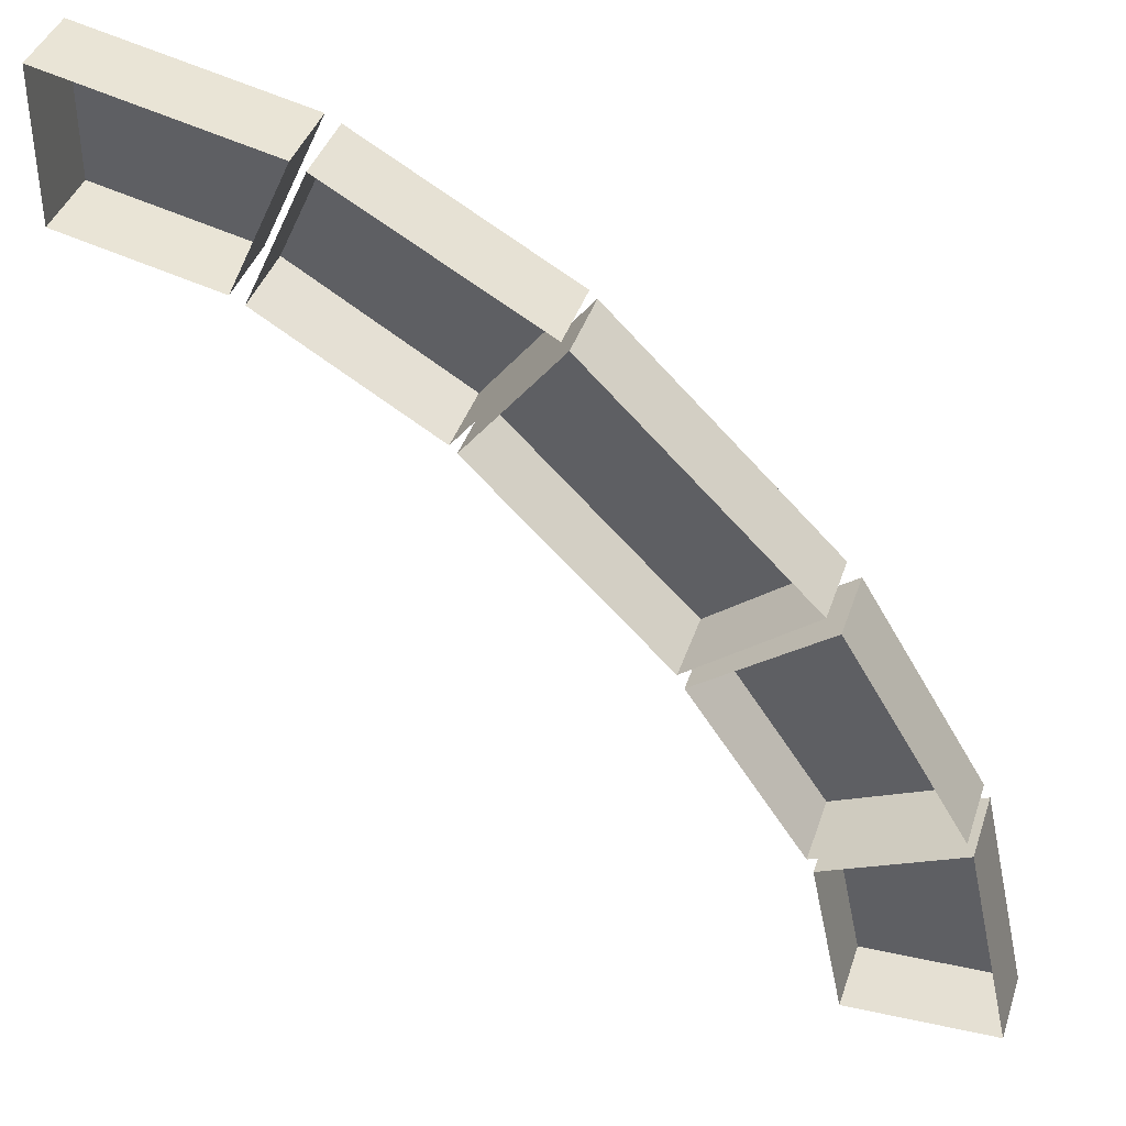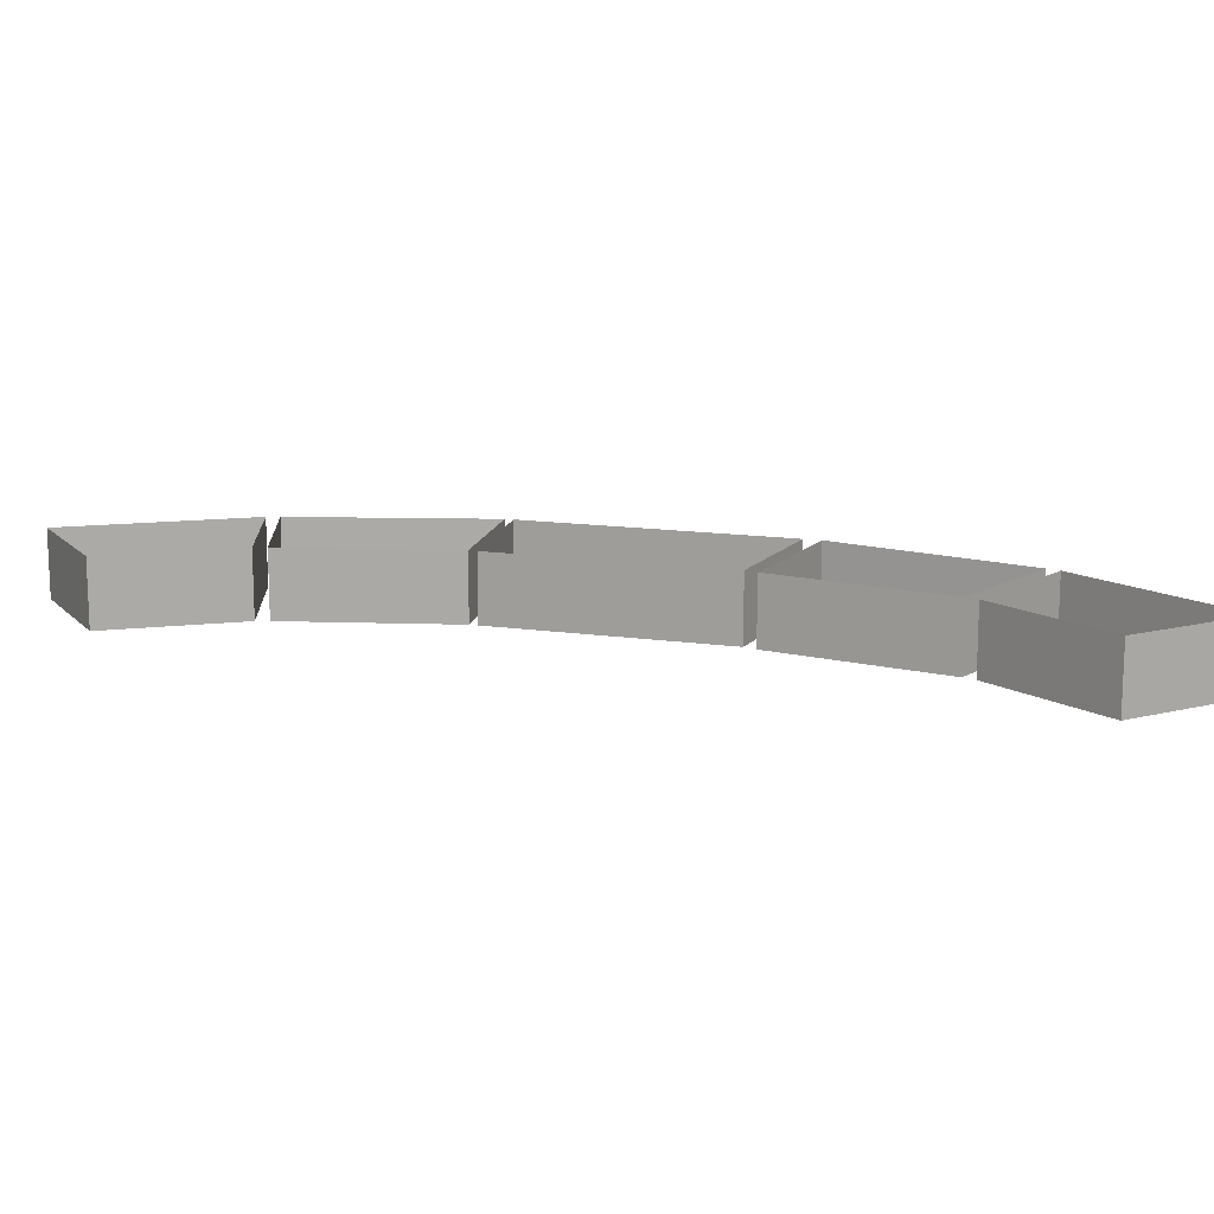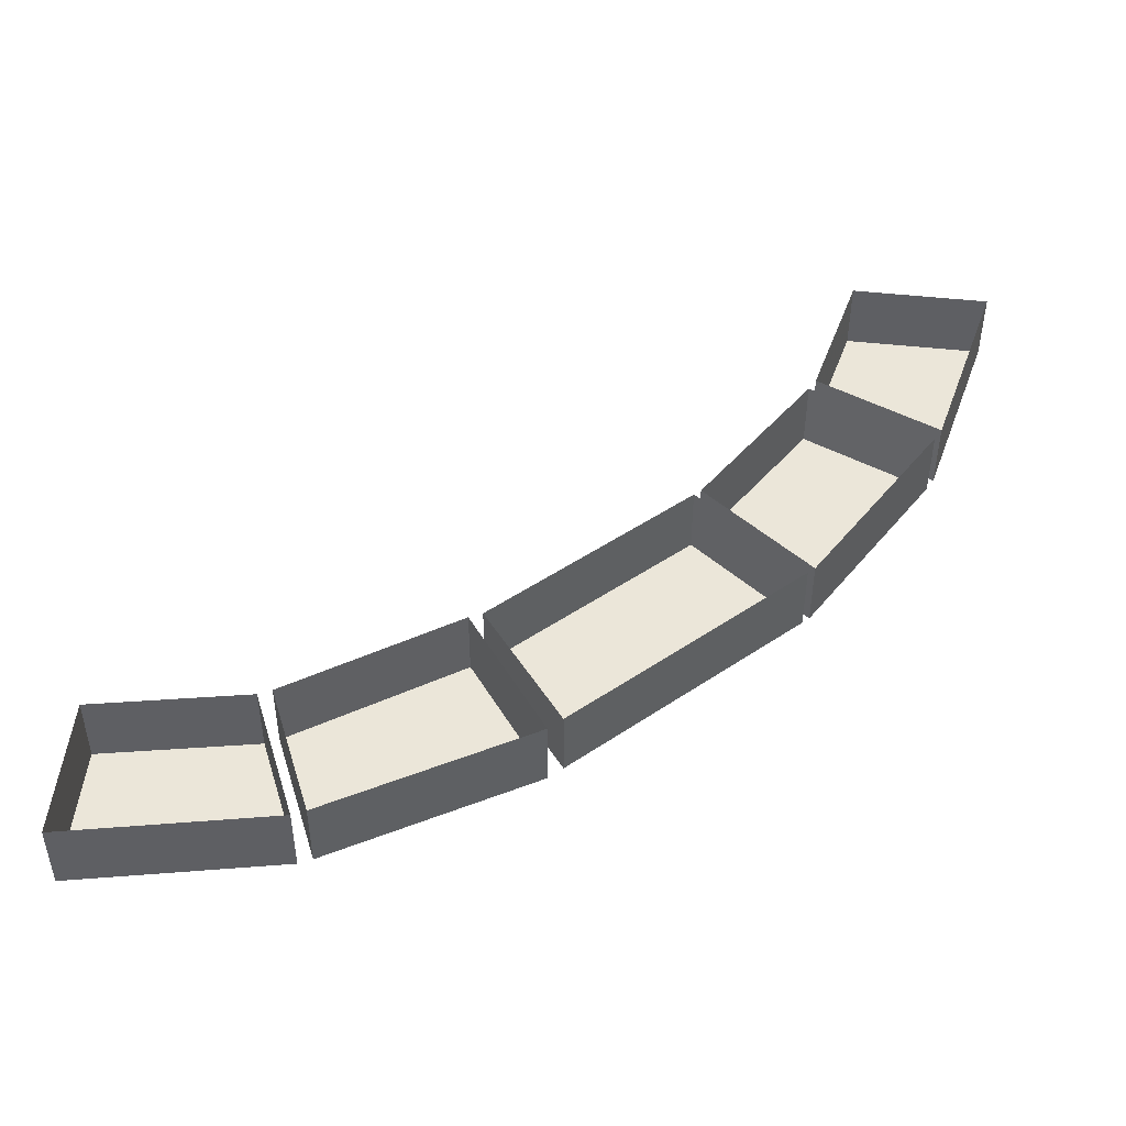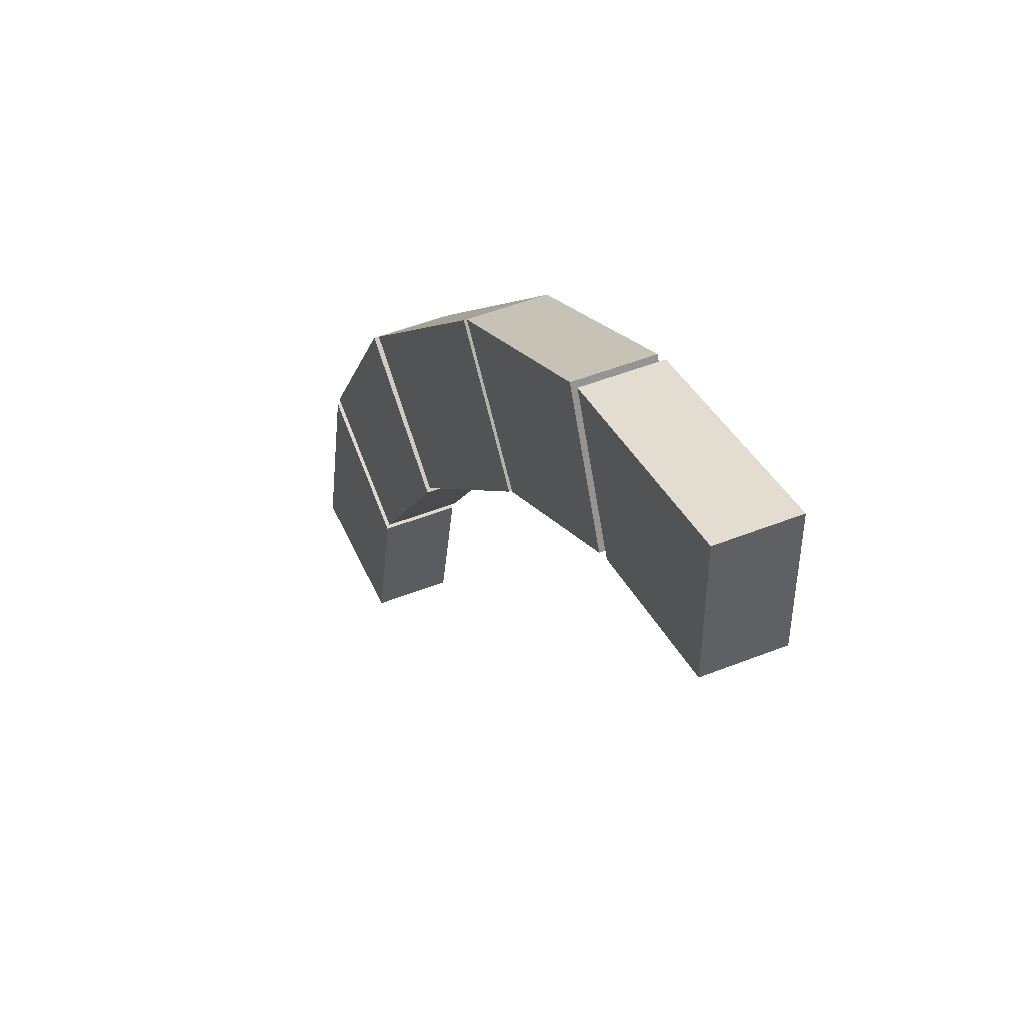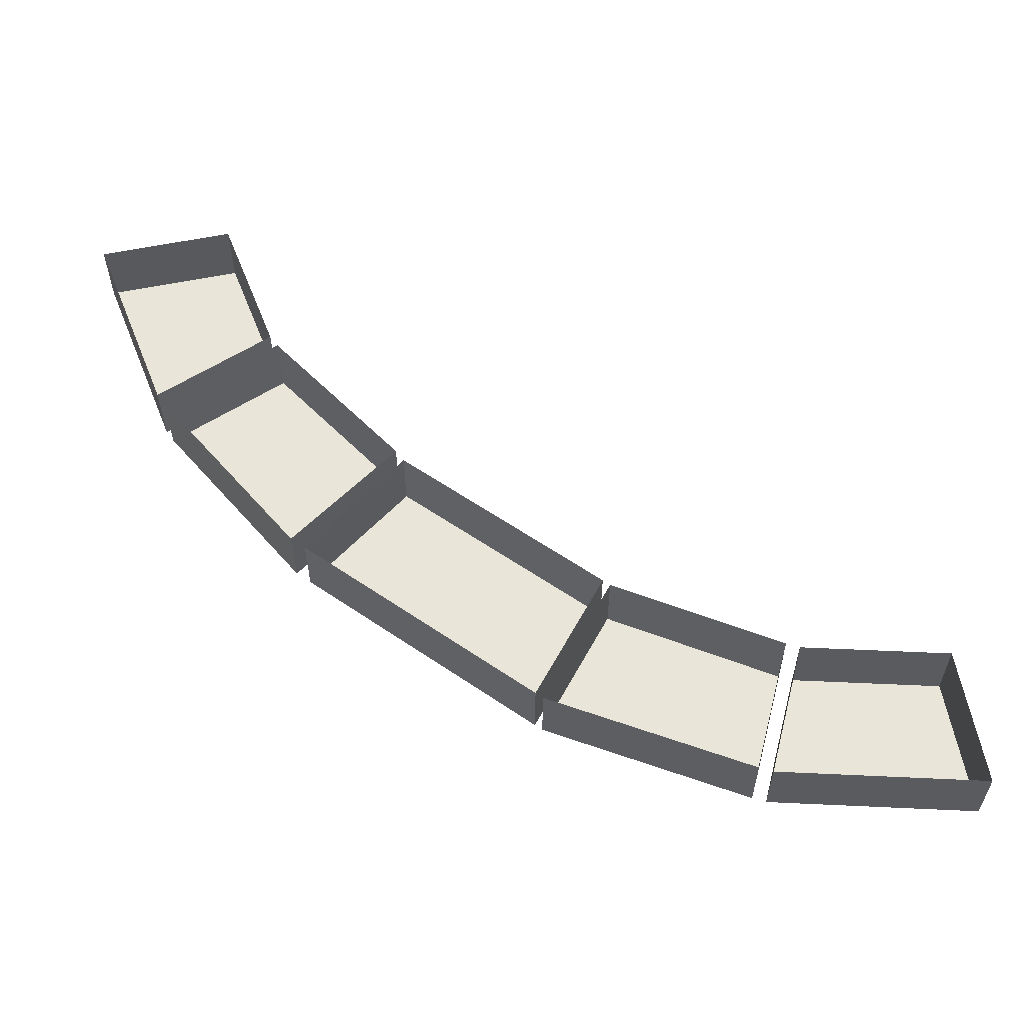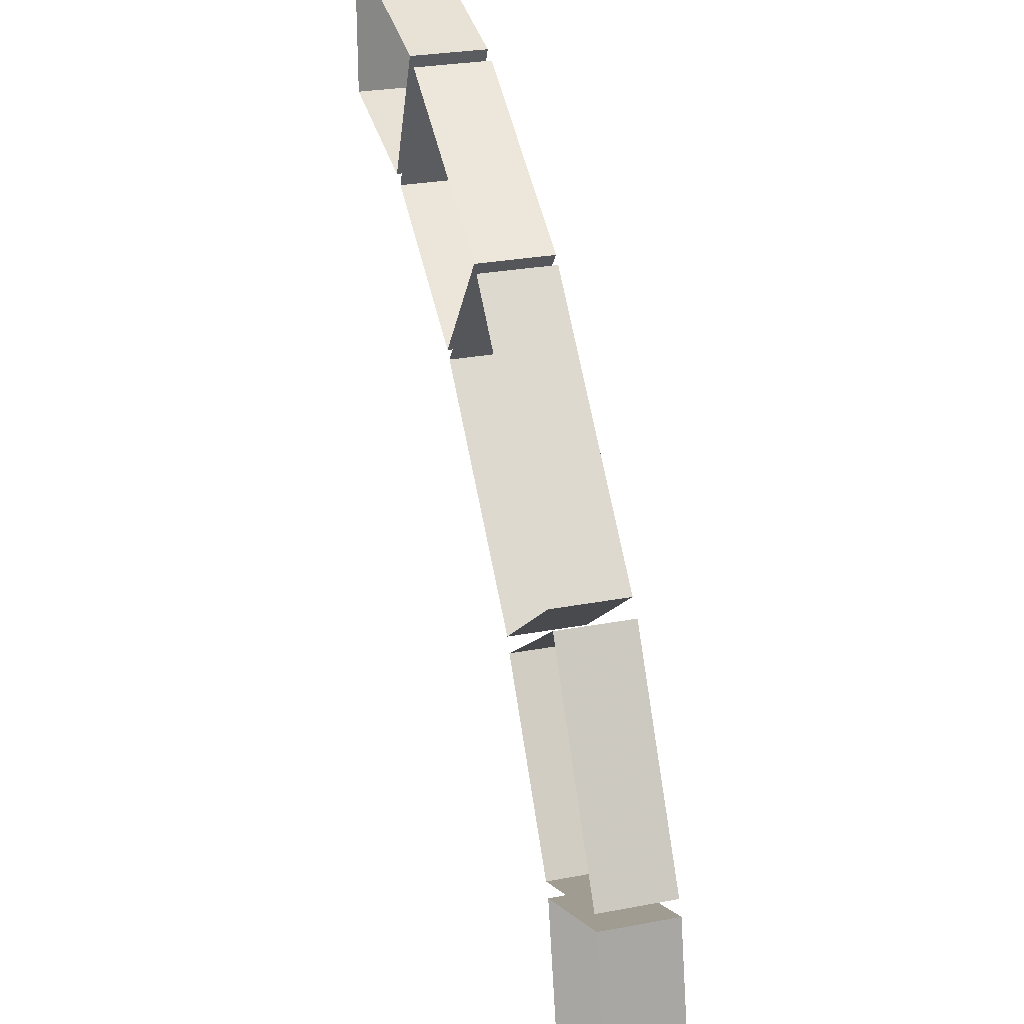
<metadata>
{"format":"obj","ext":"obj","renderer":"f3d","projection":"perspective","resolution":1024,"background":"white","views":[{"elev":39.9,"azim":-162.5,"up":"+Z"},{"elev":13.7,"azim":153.2,"up":"+Y"},{"elev":46.7,"azim":-82.7,"up":"+Y"},{"elev":48.8,"azim":66.1,"up":"+Z"},{"elev":57.7,"azim":-9.6,"up":"+Y"},{"elev":27.5,"azim":-106.4,"up":"+Z"}]}
</metadata>
<code>
v -0.2891 0 0.01562
v -0.2891 -0.08594 0.01562
v -0.1406 -0.08594 -0.09375
v -0.1406 0 -0.09375
v -0.2734 -0.08594 -0.2891
v -0.2734 0 -0.2891
v -0.4297 0 -0.2188
v -0.4297 -0.08594 -0.2188
v -0.3203 0 -0.4922
v -0.3203 -0.08594 -0.4922
v -0.4922 -0.08594 -0.4844
v -0.4922 0 -0.4844
v -0.4375 -0.08594 -0.2344
v -0.4375 0 -0.2344
v -0.2812 -0.08594 -0.3047
v -0.2812 0 -0.3047
v 0.08594 -0.08594 0.1406
v 0.08594 0 0.1406
v -0.02344 0 0.2812
v -0.02344 -0.08594 0.2812
v -0.1328 -0.08594 -0.07812
v -0.1328 0 -0.07812
v -0.2734 -0.08594 0.03125
v -0.2734 0 0.03125
v 0.2344 0 0.4297
v 0.3047 0 0.2734
v 0.3047 -0.08594 0.2734
v 0.2344 -0.08594 0.4297
v 0.4844 0 0.4844
v 0.4844 -0.08594 0.4844
v 0.4844 0 0.3125
v 0.4844 -0.08594 0.3125
v 0.2891 -0.08594 0.2656
v 0.2891 0 0.2656
v 0.2188 0 0.4219
v 0.2188 -0.08594 0.4219
v -0.01562 -0.08594 0.2891
v 0.09375 -0.08594 0.1484
v 0.09375 0 0.1484
v -0.01562 0 0.2891
f 1 2 3
f 1 3 4
f 4 3 5
f 4 5 6
f 6 5 7
f 7 5 8
f 9 10 11
f 9 11 12
f 14 13 15
f 14 15 16
f 16 15 10
f 16 10 9
f 17 18 19
f 17 19 20
f 17 21 18
f 18 21 22
f 22 21 23
f 22 23 24
f 25 26 27
f 25 27 28
f 29 30 31
f 31 30 32
f 31 32 26
f 26 32 27
f 33 34 35
f 33 35 36
f 33 38 39
f 33 39 34
f 38 40 39
f 40 38 37
f 7 8 2
f 7 2 1
f 12 11 13
f 12 13 14
f 24 23 20
f 24 20 19
f 25 28 29
f 29 28 30
f 40 37 35
f 35 37 36
f 17 20 21
f 27 32 28
f 28 32 30
f 33 36 37
f 33 37 38
f 13 11 10
f 13 10 15
f 20 23 21
f 2 8 5
f 2 5 3

</code>
